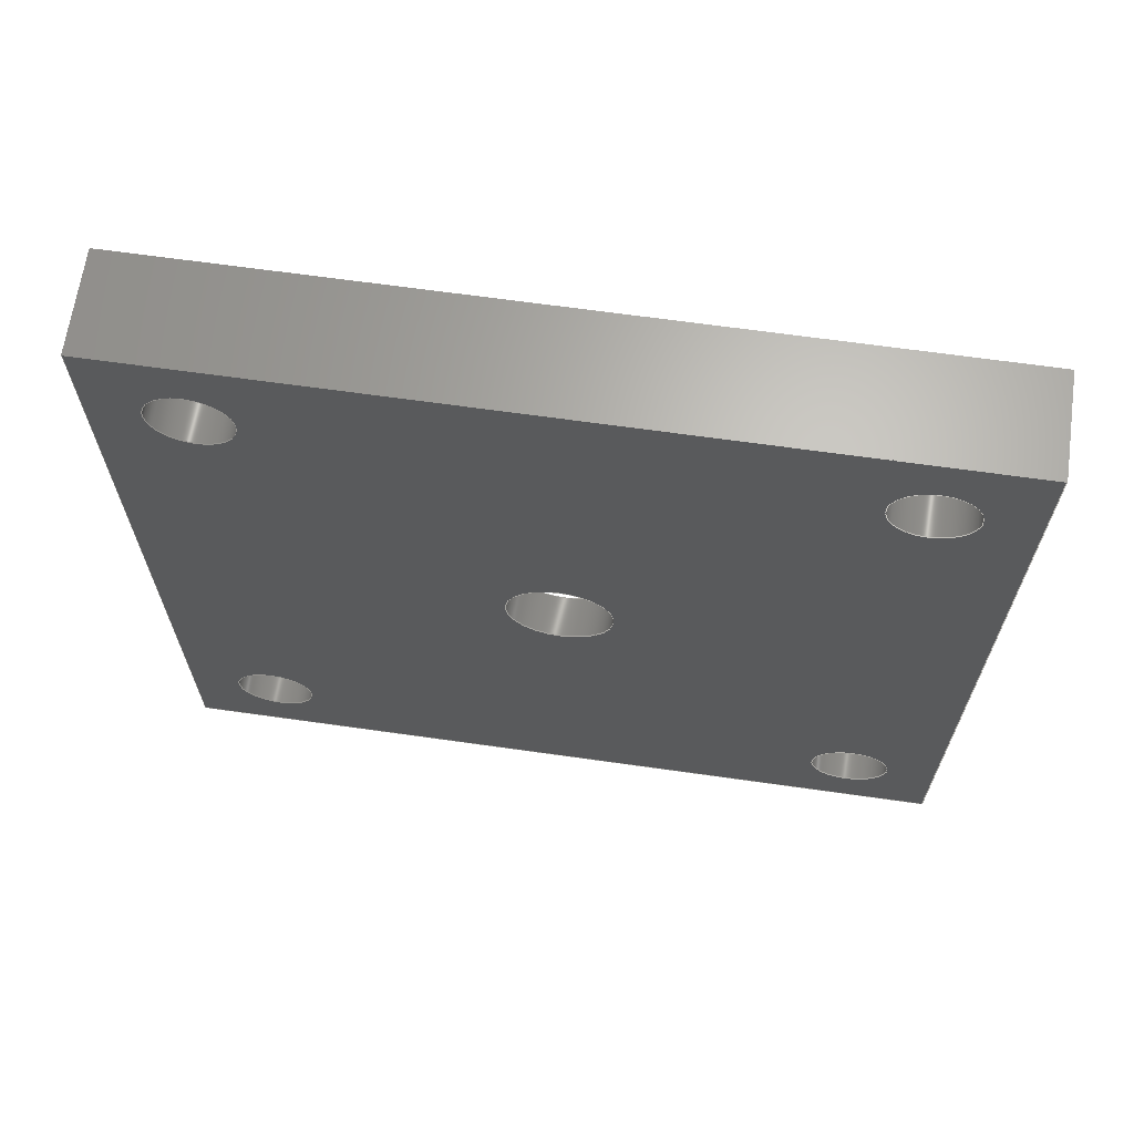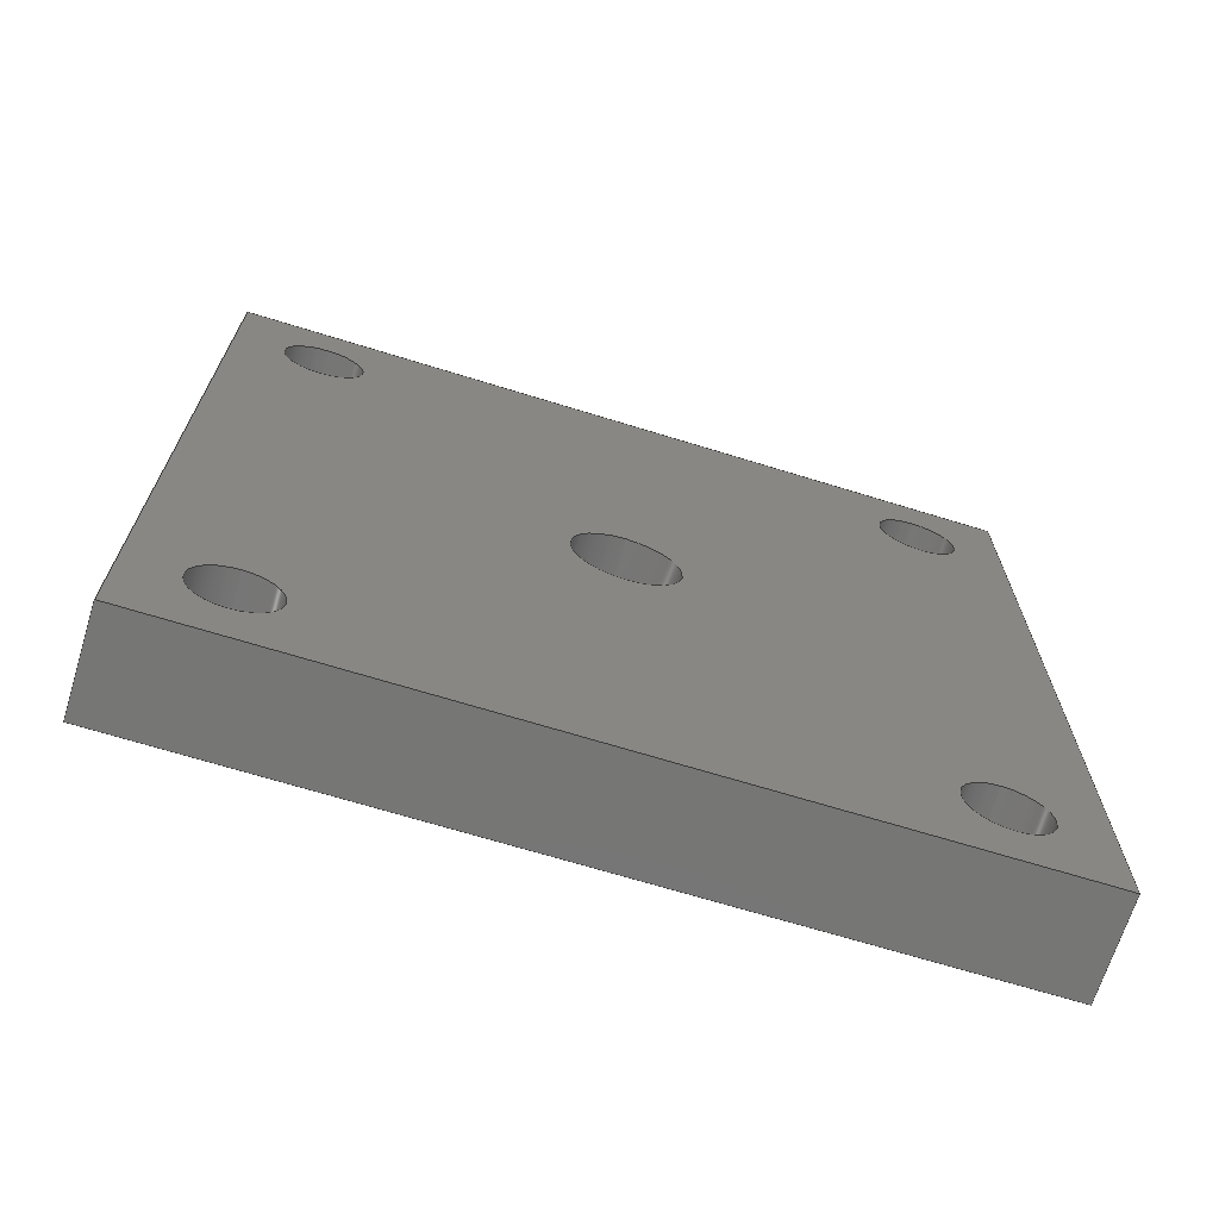
<metadata>
{"format":"step","ext":"step","renderer":"f3d","projection":"perspective","resolution":1024,"background":"white","views":[{"elev":66.0,"azim":98.1,"up":"+Z"},{"elev":-68.4,"azim":72.8,"up":"+Z"}]}
</metadata>
<code>
ISO-10303-21;
DATA;
#1=MECHANICAL_DESIGN_GEOMETRIC_PRESENTATION_REPRESENTATION('',(#4),#414);
#2=SHAPE_REPRESENTATION_RELATIONSHIP('SRR','None',#421,#3);
#3=ADVANCED_BREP_SHAPE_REPRESENTATION('',(#5),#413);
#4=STYLED_ITEM('',(#430),#5);
#5=MANIFOLD_SOLID_BREP('K\X\F6rper1',#238);
#6=FACE_BOUND('',#39,.T.);
#7=FACE_BOUND('',#50,.T.);
#8=FACE_BOUND('',#51,.T.);
#9=FACE_BOUND('',#52,.T.);
#10=FACE_BOUND('',#53,.T.);
#11=FACE_BOUND('',#54,.T.);
#12=FACE_BOUND('',#56,.T.);
#13=FACE_BOUND('',#57,.T.);
#14=FACE_BOUND('',#58,.T.);
#15=FACE_BOUND('',#59,.T.);
#16=FACE_BOUND('',#60,.T.);
#17=PLANE('',#255);
#18=PLANE('',#271);
#19=PLANE('',#272);
#20=PLANE('',#273);
#21=PLANE('',#274);
#22=PLANE('',#275);
#23=PLANE('',#276);
#24=FACE_OUTER_BOUND('',#37,.T.);
#25=FACE_OUTER_BOUND('',#38,.T.);
#26=FACE_OUTER_BOUND('',#40,.T.);
#27=FACE_OUTER_BOUND('',#41,.T.);
#28=FACE_OUTER_BOUND('',#42,.T.);
#29=FACE_OUTER_BOUND('',#43,.T.);
#30=FACE_OUTER_BOUND('',#44,.T.);
#31=FACE_OUTER_BOUND('',#45,.T.);
#32=FACE_OUTER_BOUND('',#46,.T.);
#33=FACE_OUTER_BOUND('',#47,.T.);
#34=FACE_OUTER_BOUND('',#48,.T.);
#35=FACE_OUTER_BOUND('',#49,.T.);
#36=FACE_OUTER_BOUND('',#55,.T.);
#37=EDGE_LOOP('',(#159,#160,#161,#162));
#38=EDGE_LOOP('',(#163));
#39=EDGE_LOOP('',(#164));
#40=EDGE_LOOP('',(#165,#166,#167,#168));
#41=EDGE_LOOP('',(#169,#170,#171,#172));
#42=EDGE_LOOP('',(#173,#174,#175,#176));
#43=EDGE_LOOP('',(#177,#178,#179,#180));
#44=EDGE_LOOP('',(#181,#182,#183,#184));
#45=EDGE_LOOP('',(#185,#186,#187,#188));
#46=EDGE_LOOP('',(#189,#190,#191,#192));
#47=EDGE_LOOP('',(#193,#194,#195,#196));
#48=EDGE_LOOP('',(#197,#198,#199,#200));
#49=EDGE_LOOP('',(#201,#202,#203,#204));
#50=EDGE_LOOP('',(#205));
#51=EDGE_LOOP('',(#206));
#52=EDGE_LOOP('',(#207));
#53=EDGE_LOOP('',(#208));
#54=EDGE_LOOP('',(#209));
#55=EDGE_LOOP('',(#210,#211,#212,#213));
#56=EDGE_LOOP('',(#214));
#57=EDGE_LOOP('',(#215));
#58=EDGE_LOOP('',(#216));
#59=EDGE_LOOP('',(#217));
#60=EDGE_LOOP('',(#218));
#61=LINE('',#352,#79);
#62=LINE('',#361,#80);
#63=LINE('',#367,#81);
#64=LINE('',#373,#82);
#65=LINE('',#379,#83);
#66=LINE('',#383,#84);
#67=LINE('',#388,#85);
#68=LINE('',#390,#86);
#69=LINE('',#392,#87);
#70=LINE('',#393,#88);
#71=LINE('',#396,#89);
#72=LINE('',#398,#90);
#73=LINE('',#399,#91);
#74=LINE('',#402,#92);
#75=LINE('',#404,#93);
#76=LINE('',#405,#94);
#77=LINE('',#407,#95);
#78=LINE('',#408,#96);
#79=VECTOR('',#283,2.6);
#80=VECTOR('',#294,2);
#81=VECTOR('',#301,2);
#82=VECTOR('',#308,2);
#83=VECTOR('',#315,2);
#84=VECTOR('',#320,15.5);
#85=VECTOR('',#325,10);
#86=VECTOR('',#326,10);
#87=VECTOR('',#327,10);
#88=VECTOR('',#328,10);
#89=VECTOR('',#331,10);
#90=VECTOR('',#332,10);
#91=VECTOR('',#333,10);
#92=VECTOR('',#336,10);
#93=VECTOR('',#337,10);
#94=VECTOR('',#338,10);
#95=VECTOR('',#341,10);
#96=VECTOR('',#342,10);
#97=CIRCLE('',#253,2.6);
#98=CIRCLE('',#254,2.6);
#99=CIRCLE('',#256,15.5);
#100=CIRCLE('',#258,2);
#101=CIRCLE('',#259,2);
#102=CIRCLE('',#261,2);
#103=CIRCLE('',#262,2);
#104=CIRCLE('',#264,2);
#105=CIRCLE('',#265,2);
#106=CIRCLE('',#267,2);
#107=CIRCLE('',#268,2);
#108=CIRCLE('',#270,15.5);
#109=VERTEX_POINT('',#349);
#110=VERTEX_POINT('',#351);
#111=VERTEX_POINT('',#355);
#112=VERTEX_POINT('',#358);
#113=VERTEX_POINT('',#360);
#114=VERTEX_POINT('',#364);
#115=VERTEX_POINT('',#366);
#116=VERTEX_POINT('',#370);
#117=VERTEX_POINT('',#372);
#118=VERTEX_POINT('',#376);
#119=VERTEX_POINT('',#378);
#120=VERTEX_POINT('',#382);
#121=VERTEX_POINT('',#386);
#122=VERTEX_POINT('',#387);
#123=VERTEX_POINT('',#389);
#124=VERTEX_POINT('',#391);
#125=VERTEX_POINT('',#395);
#126=VERTEX_POINT('',#397);
#127=VERTEX_POINT('',#401);
#128=VERTEX_POINT('',#403);
#129=EDGE_CURVE('',#109,#109,#97,.T.);
#130=EDGE_CURVE('',#109,#110,#61,.T.);
#131=EDGE_CURVE('',#110,#110,#98,.T.);
#132=EDGE_CURVE('',#111,#111,#99,.T.);
#133=EDGE_CURVE('',#112,#112,#100,.T.);
#134=EDGE_CURVE('',#112,#113,#62,.T.);
#135=EDGE_CURVE('',#113,#113,#101,.T.);
#136=EDGE_CURVE('',#114,#114,#102,.T.);
#137=EDGE_CURVE('',#114,#115,#63,.T.);
#138=EDGE_CURVE('',#115,#115,#103,.T.);
#139=EDGE_CURVE('',#116,#116,#104,.T.);
#140=EDGE_CURVE('',#116,#117,#64,.T.);
#141=EDGE_CURVE('',#117,#117,#105,.T.);
#142=EDGE_CURVE('',#118,#118,#106,.T.);
#143=EDGE_CURVE('',#118,#119,#65,.T.);
#144=EDGE_CURVE('',#119,#119,#107,.T.);
#145=EDGE_CURVE('',#111,#120,#66,.T.);
#146=EDGE_CURVE('',#120,#120,#108,.T.);
#147=EDGE_CURVE('',#121,#122,#67,.T.);
#148=EDGE_CURVE('',#121,#123,#68,.T.);
#149=EDGE_CURVE('',#124,#123,#69,.T.);
#150=EDGE_CURVE('',#122,#124,#70,.T.);
#151=EDGE_CURVE('',#122,#125,#71,.T.);
#152=EDGE_CURVE('',#126,#124,#72,.T.);
#153=EDGE_CURVE('',#125,#126,#73,.T.);
#154=EDGE_CURVE('',#125,#127,#74,.T.);
#155=EDGE_CURVE('',#128,#126,#75,.T.);
#156=EDGE_CURVE('',#127,#128,#76,.T.);
#157=EDGE_CURVE('',#127,#121,#77,.T.);
#158=EDGE_CURVE('',#123,#128,#78,.T.);
#159=ORIENTED_EDGE('',*,*,#129,.F.);
#160=ORIENTED_EDGE('',*,*,#130,.T.);
#161=ORIENTED_EDGE('',*,*,#131,.F.);
#162=ORIENTED_EDGE('',*,*,#130,.F.);
#163=ORIENTED_EDGE('',*,*,#132,.F.);
#164=ORIENTED_EDGE('',*,*,#129,.T.);
#165=ORIENTED_EDGE('',*,*,#133,.F.);
#166=ORIENTED_EDGE('',*,*,#134,.T.);
#167=ORIENTED_EDGE('',*,*,#135,.T.);
#168=ORIENTED_EDGE('',*,*,#134,.F.);
#169=ORIENTED_EDGE('',*,*,#136,.F.);
#170=ORIENTED_EDGE('',*,*,#137,.T.);
#171=ORIENTED_EDGE('',*,*,#138,.T.);
#172=ORIENTED_EDGE('',*,*,#137,.F.);
#173=ORIENTED_EDGE('',*,*,#139,.F.);
#174=ORIENTED_EDGE('',*,*,#140,.T.);
#175=ORIENTED_EDGE('',*,*,#141,.T.);
#176=ORIENTED_EDGE('',*,*,#140,.F.);
#177=ORIENTED_EDGE('',*,*,#142,.F.);
#178=ORIENTED_EDGE('',*,*,#143,.T.);
#179=ORIENTED_EDGE('',*,*,#144,.T.);
#180=ORIENTED_EDGE('',*,*,#143,.F.);
#181=ORIENTED_EDGE('',*,*,#132,.T.);
#182=ORIENTED_EDGE('',*,*,#145,.T.);
#183=ORIENTED_EDGE('',*,*,#146,.T.);
#184=ORIENTED_EDGE('',*,*,#145,.F.);
#185=ORIENTED_EDGE('',*,*,#147,.F.);
#186=ORIENTED_EDGE('',*,*,#148,.T.);
#187=ORIENTED_EDGE('',*,*,#149,.F.);
#188=ORIENTED_EDGE('',*,*,#150,.F.);
#189=ORIENTED_EDGE('',*,*,#151,.F.);
#190=ORIENTED_EDGE('',*,*,#150,.T.);
#191=ORIENTED_EDGE('',*,*,#152,.F.);
#192=ORIENTED_EDGE('',*,*,#153,.F.);
#193=ORIENTED_EDGE('',*,*,#154,.F.);
#194=ORIENTED_EDGE('',*,*,#153,.T.);
#195=ORIENTED_EDGE('',*,*,#155,.F.);
#196=ORIENTED_EDGE('',*,*,#156,.F.);
#197=ORIENTED_EDGE('',*,*,#157,.F.);
#198=ORIENTED_EDGE('',*,*,#156,.T.);
#199=ORIENTED_EDGE('',*,*,#158,.F.);
#200=ORIENTED_EDGE('',*,*,#148,.F.);
#201=ORIENTED_EDGE('',*,*,#158,.T.);
#202=ORIENTED_EDGE('',*,*,#155,.T.);
#203=ORIENTED_EDGE('',*,*,#152,.T.);
#204=ORIENTED_EDGE('',*,*,#149,.T.);
#205=ORIENTED_EDGE('',*,*,#131,.T.);
#206=ORIENTED_EDGE('',*,*,#142,.T.);
#207=ORIENTED_EDGE('',*,*,#139,.T.);
#208=ORIENTED_EDGE('',*,*,#136,.T.);
#209=ORIENTED_EDGE('',*,*,#133,.T.);
#210=ORIENTED_EDGE('',*,*,#157,.T.);
#211=ORIENTED_EDGE('',*,*,#147,.T.);
#212=ORIENTED_EDGE('',*,*,#151,.T.);
#213=ORIENTED_EDGE('',*,*,#154,.T.);
#214=ORIENTED_EDGE('',*,*,#146,.F.);
#215=ORIENTED_EDGE('',*,*,#144,.F.);
#216=ORIENTED_EDGE('',*,*,#141,.F.);
#217=ORIENTED_EDGE('',*,*,#138,.F.);
#218=ORIENTED_EDGE('',*,*,#135,.F.);
#219=CYLINDRICAL_SURFACE('',#252,2.6);
#220=CYLINDRICAL_SURFACE('',#257,2);
#221=CYLINDRICAL_SURFACE('',#260,2);
#222=CYLINDRICAL_SURFACE('',#263,2);
#223=CYLINDRICAL_SURFACE('',#266,2);
#224=CYLINDRICAL_SURFACE('',#269,15.5);
#225=ADVANCED_FACE('',(#24),#219,.F.);
#226=ADVANCED_FACE('',(#25,#6),#17,.F.);
#227=ADVANCED_FACE('',(#26),#220,.F.);
#228=ADVANCED_FACE('',(#27),#221,.F.);
#229=ADVANCED_FACE('',(#28),#222,.F.);
#230=ADVANCED_FACE('',(#29),#223,.F.);
#231=ADVANCED_FACE('',(#30),#224,.F.);
#232=ADVANCED_FACE('',(#31),#18,.T.);
#233=ADVANCED_FACE('',(#32),#19,.T.);
#234=ADVANCED_FACE('',(#33),#20,.T.);
#235=ADVANCED_FACE('',(#34),#21,.T.);
#236=ADVANCED_FACE('',(#35,#7,#8,#9,#10,#11),#22,.T.);
#237=ADVANCED_FACE('',(#36,#12,#13,#14,#15,#16),#23,.F.);
#238=CLOSED_SHELL('',(#225,#226,#227,#228,#229,#230,#231,#232,#233,#234,
#235,#236,#237));
#239=DERIVED_UNIT_ELEMENT(#241,1);
#240=DERIVED_UNIT_ELEMENT(#416,3);
#241=(
MASS_UNIT()
NAMED_UNIT(*)
SI_UNIT(.KILO.,.GRAM.)
);
#242=DERIVED_UNIT((#239,#240));
#243=MEASURE_REPRESENTATION_ITEM('density measure',
POSITIVE_RATIO_MEASURE(7850),#242);
#244=PROPERTY_DEFINITION_REPRESENTATION(#249,#246);
#245=PROPERTY_DEFINITION_REPRESENTATION(#250,#247);
#246=REPRESENTATION('material name',(#248),#413);
#247=REPRESENTATION('density',(#243),#413);
#248=DESCRIPTIVE_REPRESENTATION_ITEM('Stahl','Stahl');
#249=PROPERTY_DEFINITION('material property','material name',#423);
#250=PROPERTY_DEFINITION('material property','density of part',#423);
#251=AXIS2_PLACEMENT_3D('placement',#347,#277,#278);
#252=AXIS2_PLACEMENT_3D('',#348,#279,#280);
#253=AXIS2_PLACEMENT_3D('',#350,#281,#282);
#254=AXIS2_PLACEMENT_3D('',#353,#284,#285);
#255=AXIS2_PLACEMENT_3D('',#354,#286,#287);
#256=AXIS2_PLACEMENT_3D('',#356,#288,#289);
#257=AXIS2_PLACEMENT_3D('',#357,#290,#291);
#258=AXIS2_PLACEMENT_3D('',#359,#292,#293);
#259=AXIS2_PLACEMENT_3D('',#362,#295,#296);
#260=AXIS2_PLACEMENT_3D('',#363,#297,#298);
#261=AXIS2_PLACEMENT_3D('',#365,#299,#300);
#262=AXIS2_PLACEMENT_3D('',#368,#302,#303);
#263=AXIS2_PLACEMENT_3D('',#369,#304,#305);
#264=AXIS2_PLACEMENT_3D('',#371,#306,#307);
#265=AXIS2_PLACEMENT_3D('',#374,#309,#310);
#266=AXIS2_PLACEMENT_3D('',#375,#311,#312);
#267=AXIS2_PLACEMENT_3D('',#377,#313,#314);
#268=AXIS2_PLACEMENT_3D('',#380,#316,#317);
#269=AXIS2_PLACEMENT_3D('',#381,#318,#319);
#270=AXIS2_PLACEMENT_3D('',#384,#321,#322);
#271=AXIS2_PLACEMENT_3D('',#385,#323,#324);
#272=AXIS2_PLACEMENT_3D('',#394,#329,#330);
#273=AXIS2_PLACEMENT_3D('',#400,#334,#335);
#274=AXIS2_PLACEMENT_3D('',#406,#339,#340);
#275=AXIS2_PLACEMENT_3D('',#409,#343,#344);
#276=AXIS2_PLACEMENT_3D('',#410,#345,#346);
#277=DIRECTION('axis',(0,0,1));
#278=DIRECTION('refdir',(1,0,0));
#279=DIRECTION('center_axis',(-1,0,0));
#280=DIRECTION('ref_axis',(0,0,-1));
#281=DIRECTION('center_axis',(1,0,0));
#282=DIRECTION('ref_axis',(0,0,-1));
#283=DIRECTION('',(1,0,0));
#284=DIRECTION('center_axis',(-1,0,0));
#285=DIRECTION('ref_axis',(0,0,-1));
#286=DIRECTION('center_axis',(1,0,0));
#287=DIRECTION('ref_axis',(0,0,-1));
#288=DIRECTION('center_axis',(1,0,0));
#289=DIRECTION('ref_axis',(0,0,-1));
#290=DIRECTION('center_axis',(1,0,0));
#291=DIRECTION('ref_axis',(0,0,-1));
#292=DIRECTION('center_axis',(-1,0,0));
#293=DIRECTION('ref_axis',(0,0,-1));
#294=DIRECTION('',(-1,0,0));
#295=DIRECTION('center_axis',(-1,0,0));
#296=DIRECTION('ref_axis',(0,0,-1));
#297=DIRECTION('center_axis',(1,0,0));
#298=DIRECTION('ref_axis',(0,0,-1));
#299=DIRECTION('center_axis',(-1,0,0));
#300=DIRECTION('ref_axis',(0,0,-1));
#301=DIRECTION('',(-1,0,0));
#302=DIRECTION('center_axis',(-1,0,0));
#303=DIRECTION('ref_axis',(0,0,-1));
#304=DIRECTION('center_axis',(1,0,0));
#305=DIRECTION('ref_axis',(0,0,-1));
#306=DIRECTION('center_axis',(-1,0,0));
#307=DIRECTION('ref_axis',(0,0,-1));
#308=DIRECTION('',(-1,0,0));
#309=DIRECTION('center_axis',(-1,0,0));
#310=DIRECTION('ref_axis',(0,0,-1));
#311=DIRECTION('center_axis',(1,0,0));
#312=DIRECTION('ref_axis',(0,0,-1));
#313=DIRECTION('center_axis',(-1,0,0));
#314=DIRECTION('ref_axis',(0,0,-1));
#315=DIRECTION('',(-1,0,0));
#316=DIRECTION('center_axis',(-1,0,0));
#317=DIRECTION('ref_axis',(0,0,-1));
#318=DIRECTION('center_axis',(1,0,0));
#319=DIRECTION('ref_axis',(0,0,-1));
#320=DIRECTION('',(-1,0,0));
#321=DIRECTION('center_axis',(-1,0,0));
#322=DIRECTION('ref_axis',(0,0,-1));
#323=DIRECTION('center_axis',(0,0,1));
#324=DIRECTION('ref_axis',(0,-1,0));
#325=DIRECTION('',(0,1,0));
#326=DIRECTION('',(1,0,0));
#327=DIRECTION('',(0,-1,0));
#328=DIRECTION('',(1,0,0));
#329=DIRECTION('center_axis',(0,1,0));
#330=DIRECTION('ref_axis',(0,0,1));
#331=DIRECTION('',(0,0,-1));
#332=DIRECTION('',(0,0,1));
#333=DIRECTION('',(1,0,0));
#334=DIRECTION('center_axis',(0,0,-1));
#335=DIRECTION('ref_axis',(0,1,0));
#336=DIRECTION('',(0,-1,0));
#337=DIRECTION('',(0,1,0));
#338=DIRECTION('',(1,0,0));
#339=DIRECTION('center_axis',(0,-1,0));
#340=DIRECTION('ref_axis',(0,0,-1));
#341=DIRECTION('',(0,0,1));
#342=DIRECTION('',(0,0,-1));
#343=DIRECTION('center_axis',(1,0,0));
#344=DIRECTION('ref_axis',(0,0,-1));
#345=DIRECTION('center_axis',(1,0,0));
#346=DIRECTION('ref_axis',(0,0,-1));
#347=CARTESIAN_POINT('',(0,0,0));
#348=CARTESIAN_POINT('Origin',(5,20,20));
#349=CARTESIAN_POINT('',(3,20,22.6));
#350=CARTESIAN_POINT('Origin',(3,20,20));
#351=CARTESIAN_POINT('',(5,20,22.6));
#352=CARTESIAN_POINT('',(5,20,22.6));
#353=CARTESIAN_POINT('Origin',(5,20,20));
#354=CARTESIAN_POINT('Origin',(3,20,20));
#355=CARTESIAN_POINT('',(3,20,35.5));
#356=CARTESIAN_POINT('Origin',(3,20,20));
#357=CARTESIAN_POINT('Origin',(0,4.5,4.5));
#358=CARTESIAN_POINT('',(5,4.5,6.5));
#359=CARTESIAN_POINT('Origin',(5,4.5,4.5));
#360=CARTESIAN_POINT('',(0,4.5,6.5));
#361=CARTESIAN_POINT('',(0,4.5,6.5));
#362=CARTESIAN_POINT('Origin',(0,4.5,4.5));
#363=CARTESIAN_POINT('Origin',(0,35.5,35.5));
#364=CARTESIAN_POINT('',(5,35.5,37.5));
#365=CARTESIAN_POINT('Origin',(5,35.5,35.5));
#366=CARTESIAN_POINT('',(0,35.5,37.5));
#367=CARTESIAN_POINT('',(0,35.5,37.5));
#368=CARTESIAN_POINT('Origin',(0,35.5,35.5));
#369=CARTESIAN_POINT('Origin',(0,4.5,35.5));
#370=CARTESIAN_POINT('',(5,4.5,37.5));
#371=CARTESIAN_POINT('Origin',(5,4.5,35.5));
#372=CARTESIAN_POINT('',(0,4.5,37.5));
#373=CARTESIAN_POINT('',(0,4.5,37.5));
#374=CARTESIAN_POINT('Origin',(0,4.5,35.5));
#375=CARTESIAN_POINT('Origin',(0,35.5,4.5));
#376=CARTESIAN_POINT('',(5,35.5,6.5));
#377=CARTESIAN_POINT('Origin',(5,35.5,4.5));
#378=CARTESIAN_POINT('',(0,35.5,6.5));
#379=CARTESIAN_POINT('',(0,35.5,6.5));
#380=CARTESIAN_POINT('Origin',(0,35.5,4.5));
#381=CARTESIAN_POINT('Origin',(0,20,20));
#382=CARTESIAN_POINT('',(0,20,35.5));
#383=CARTESIAN_POINT('',(0,20,35.5));
#384=CARTESIAN_POINT('Origin',(0,20,20));
#385=CARTESIAN_POINT('Origin',(0,40,40));
#386=CARTESIAN_POINT('',(0,0,40));
#387=CARTESIAN_POINT('',(0,40,40));
#388=CARTESIAN_POINT('',(0,0,40));
#389=CARTESIAN_POINT('',(5,0,40));
#390=CARTESIAN_POINT('',(0,0,40));
#391=CARTESIAN_POINT('',(5,40,40));
#392=CARTESIAN_POINT('',(5,0,40));
#393=CARTESIAN_POINT('',(0,40,40));
#394=CARTESIAN_POINT('Origin',(0,40,0));
#395=CARTESIAN_POINT('',(0,40,0));
#396=CARTESIAN_POINT('',(0,40,40));
#397=CARTESIAN_POINT('',(5,40,0));
#398=CARTESIAN_POINT('',(5,40,40));
#399=CARTESIAN_POINT('',(0,40,0));
#400=CARTESIAN_POINT('Origin',(0,0,0));
#401=CARTESIAN_POINT('',(0,0,0));
#402=CARTESIAN_POINT('',(0,40,0));
#403=CARTESIAN_POINT('',(5,0,0));
#404=CARTESIAN_POINT('',(5,40,0));
#405=CARTESIAN_POINT('',(0,0,0));
#406=CARTESIAN_POINT('Origin',(0,0,40));
#407=CARTESIAN_POINT('',(0,0,0));
#408=CARTESIAN_POINT('',(5,0,0));
#409=CARTESIAN_POINT('Origin',(5,20,20));
#410=CARTESIAN_POINT('Origin',(0,20,20));
#411=UNCERTAINTY_MEASURE_WITH_UNIT(LENGTH_MEASURE(0.01),#415,
'DISTANCE_ACCURACY_VALUE',
'Maximum model space distance between geometric entities at asserted c
onnectivities');
#412=UNCERTAINTY_MEASURE_WITH_UNIT(LENGTH_MEASURE(0.01),#415,
'DISTANCE_ACCURACY_VALUE',
'Maximum model space distance between geometric entities at asserted c
onnectivities');
#413=(
GEOMETRIC_REPRESENTATION_CONTEXT(3)
GLOBAL_UNCERTAINTY_ASSIGNED_CONTEXT((#411))
GLOBAL_UNIT_ASSIGNED_CONTEXT((#415,#417,#418))
REPRESENTATION_CONTEXT('','3D')
);
#414=(
GEOMETRIC_REPRESENTATION_CONTEXT(3)
GLOBAL_UNCERTAINTY_ASSIGNED_CONTEXT((#412))
GLOBAL_UNIT_ASSIGNED_CONTEXT((#415,#417,#418))
REPRESENTATION_CONTEXT('','3D')
);
#415=(
LENGTH_UNIT()
NAMED_UNIT(*)
SI_UNIT(.MILLI.,.METRE.)
);
#416=(
LENGTH_UNIT()
NAMED_UNIT(*)
SI_UNIT($,.METRE.)
);
#417=(
NAMED_UNIT(*)
PLANE_ANGLE_UNIT()
SI_UNIT($,.RADIAN.)
);
#418=(
NAMED_UNIT(*)
SI_UNIT($,.STERADIAN.)
SOLID_ANGLE_UNIT()
);
#419=SHAPE_DEFINITION_REPRESENTATION(#420,#421);
#420=PRODUCT_DEFINITION_SHAPE('',$,#423);
#421=SHAPE_REPRESENTATION('',(#251),#413);
#422=PRODUCT_DEFINITION_CONTEXT('part definition',#427,'design');
#423=PRODUCT_DEFINITION('Encoderplatte','Encoderplatte v2',#424,#422);
#424=PRODUCT_DEFINITION_FORMATION('',$,#429);
#425=PRODUCT_RELATED_PRODUCT_CATEGORY('Encoderplatte v2',
'Encoderplatte v2',(#429));
#426=APPLICATION_PROTOCOL_DEFINITION('international standard',
'automotive_design',2009,#427);
#427=APPLICATION_CONTEXT(
'Core Data for Automotive Mechanical Design Process');
#428=PRODUCT_CONTEXT('part definition',#427,'mechanical');
#429=PRODUCT('Encoderplatte','Encoderplatte v2',$,(#428));
#430=PRESENTATION_STYLE_ASSIGNMENT((#431));
#431=SURFACE_STYLE_USAGE(.BOTH.,#432);
#432=SURFACE_SIDE_STYLE('',(#433));
#433=SURFACE_STYLE_FILL_AREA(#434);
#434=FILL_AREA_STYLE('Stahl - satiniert',(#435));
#435=FILL_AREA_STYLE_COLOUR('Stahl - satiniert',#436);
#436=COLOUR_RGB('Stahl - satiniert',0.6275,0.6275,
0.6275);
ENDSEC;
END-ISO-10303-21;

</code>
